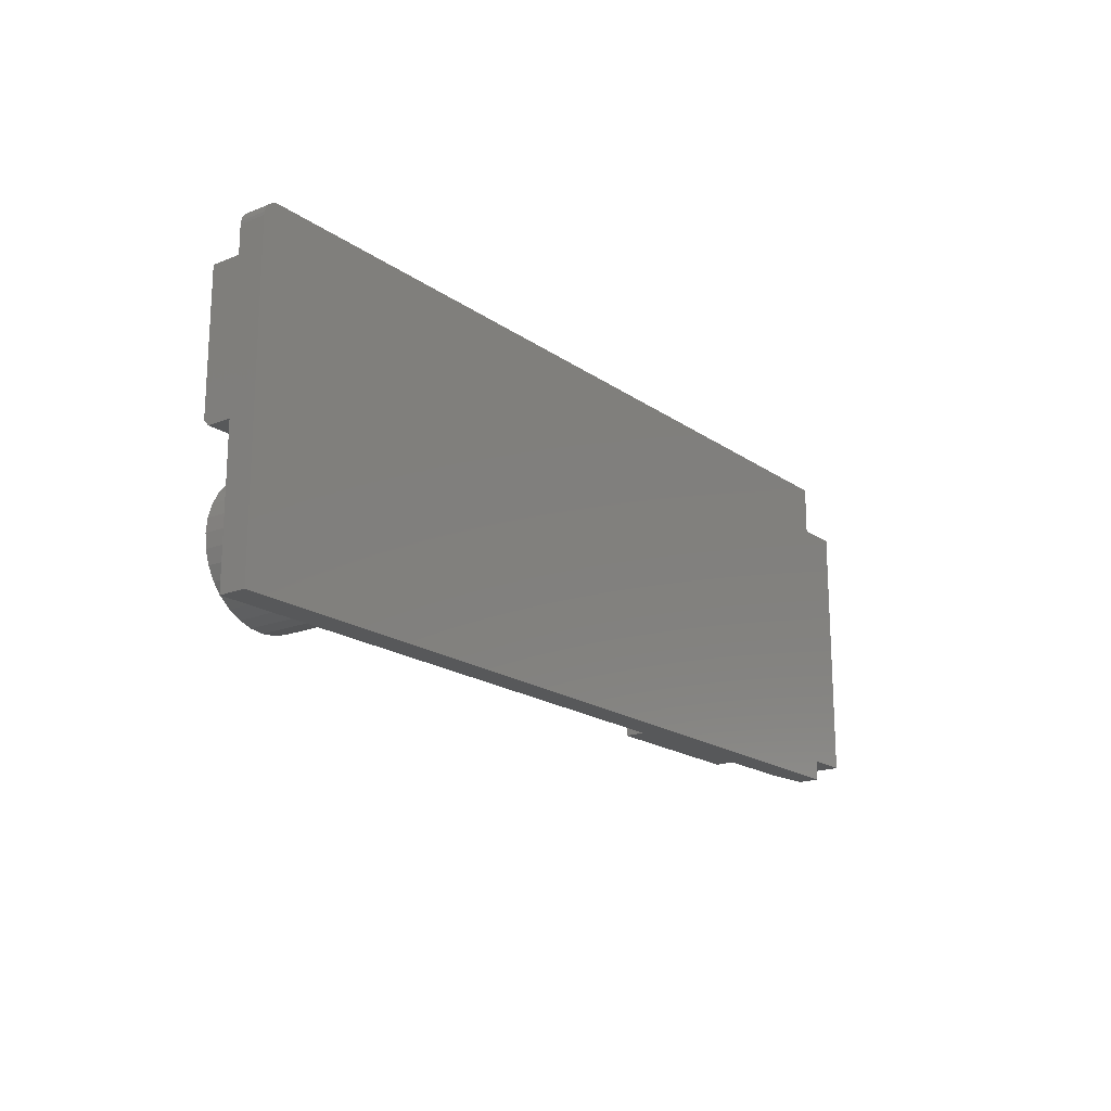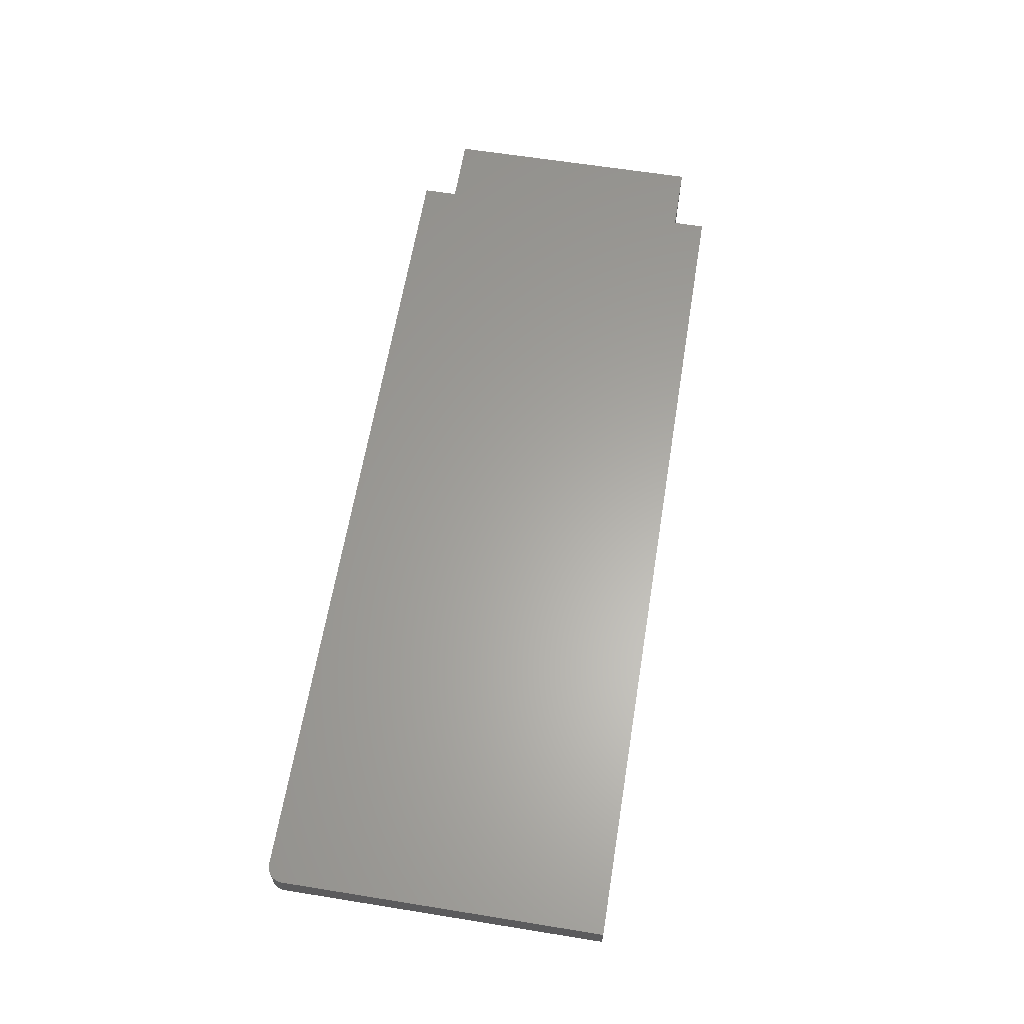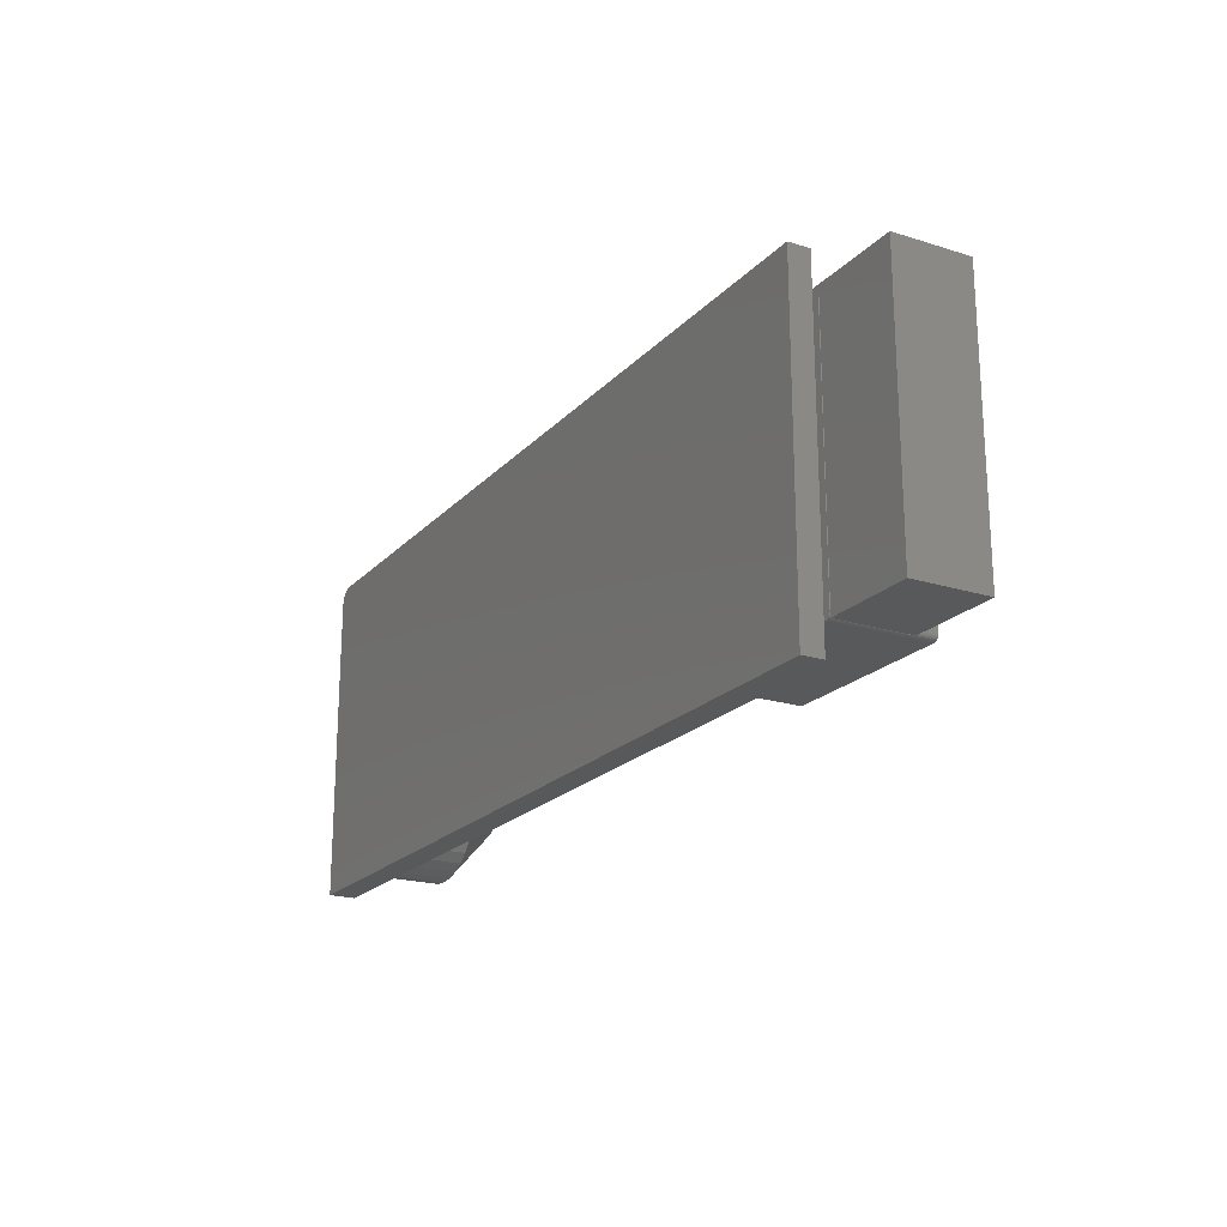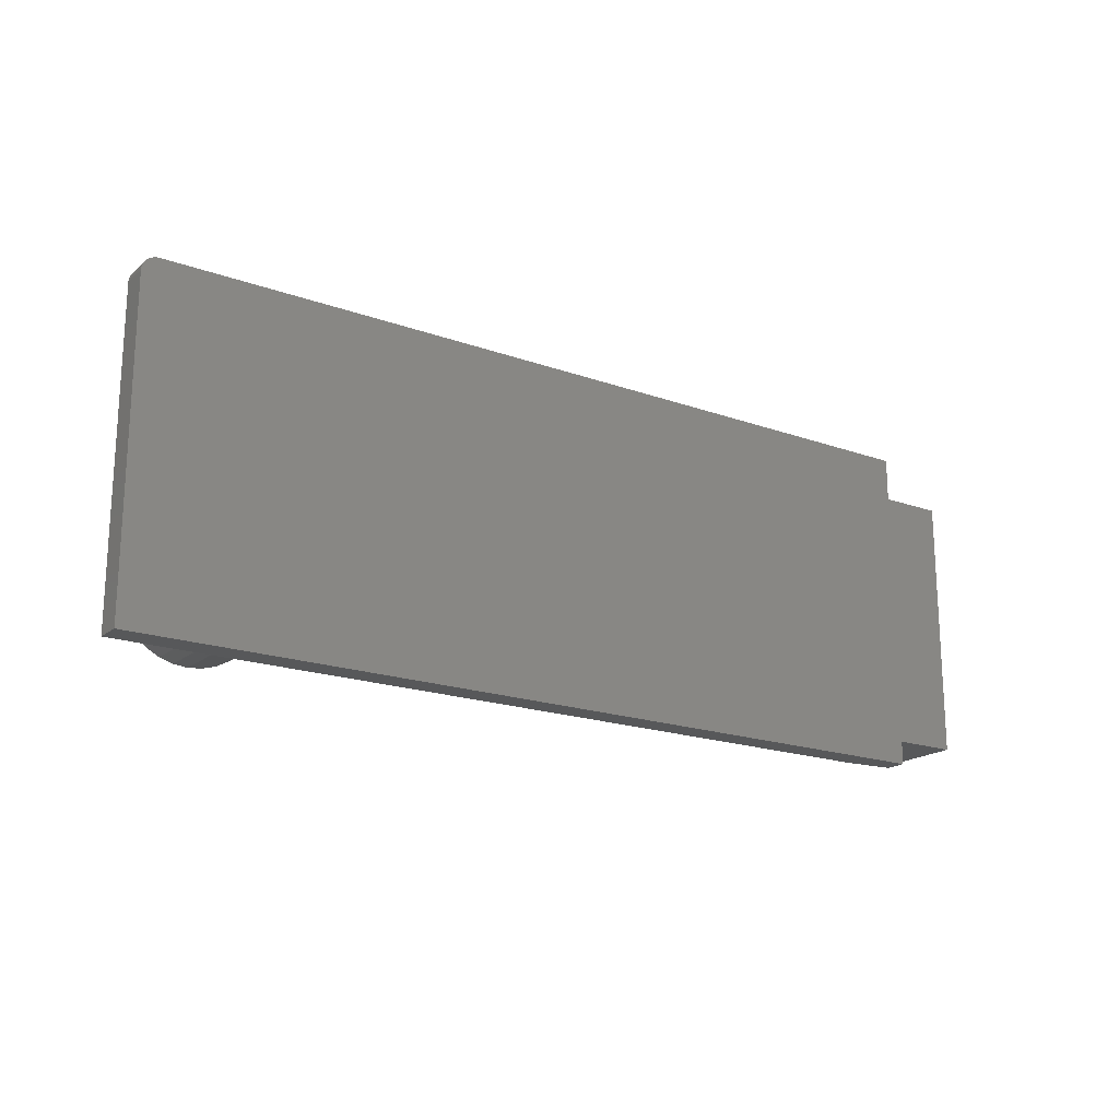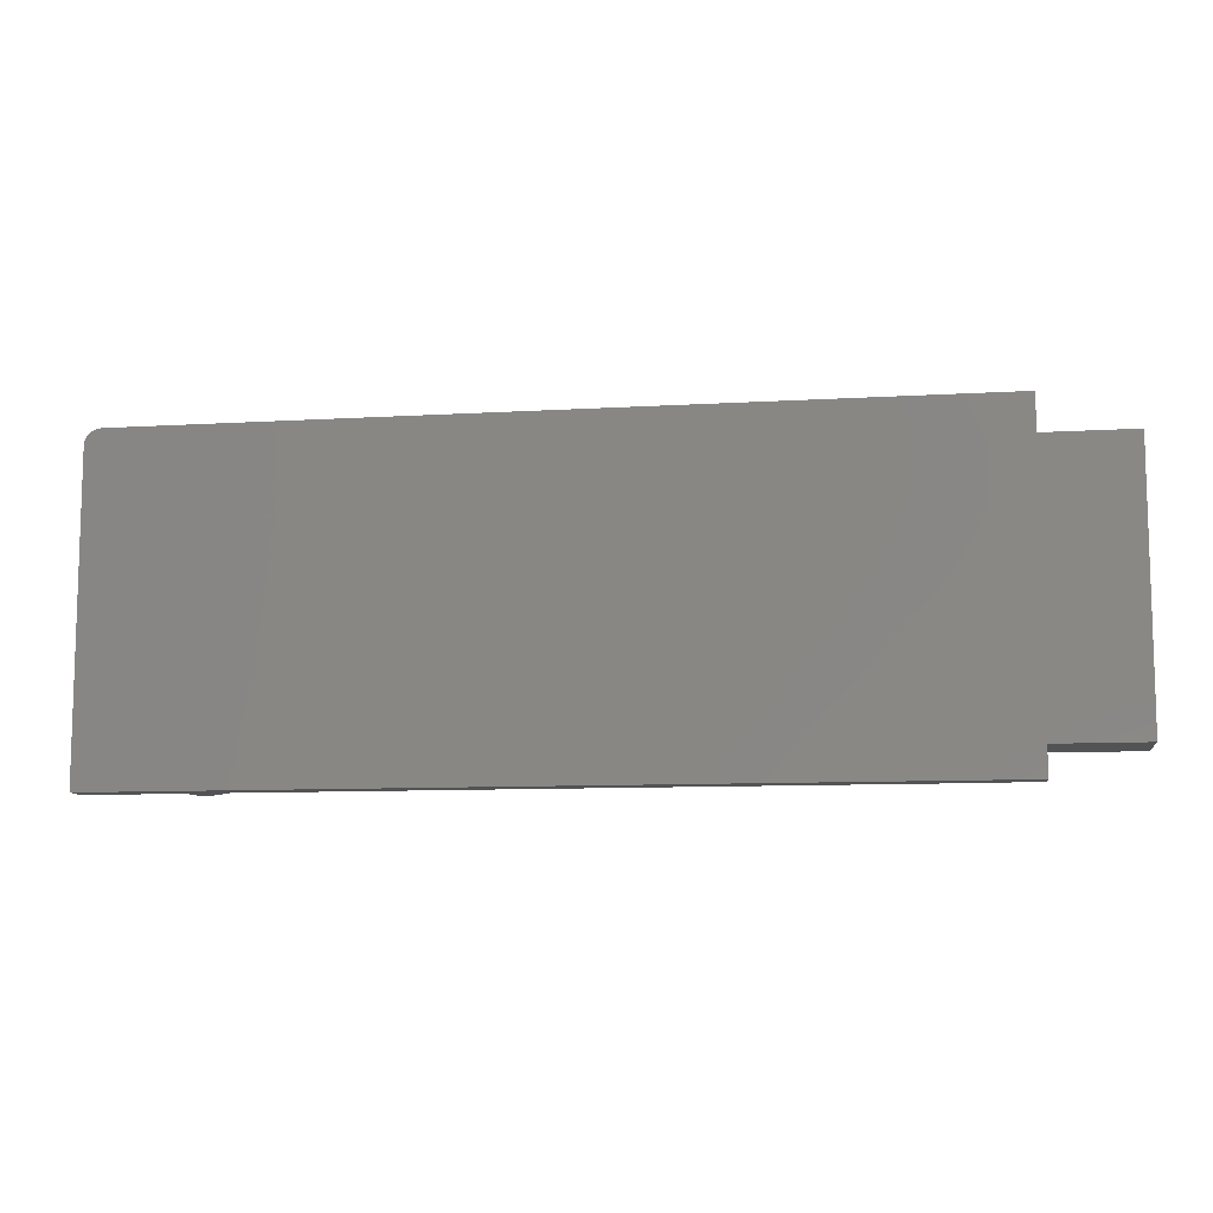
<metadata>
{"format":"stl","ext":"stl","renderer":"f3d","projection":"perspective","resolution":1024,"background":"white","views":[{"elev":-18.6,"azim":127.3,"up":"+Z"},{"elev":62.2,"azim":99.3,"up":"+Y"},{"elev":-20.4,"azim":-119.6,"up":"+Z"},{"elev":-18.7,"azim":145.7,"up":"+Z"},{"elev":-9.7,"azim":-171.2,"up":"+Z"}]}
</metadata>
<code>
# stl→obj: 224 verts, 440 faces
v 0.4737 -0.1875 -0.1201
v 0.4697 -0.1875 -0.1205
v 0.4658 -0.1875 -0.1216
v 0.4777 -0.1875 -0.1205
v 0.4816 -0.1875 -0.1216
v 0.4623 -0.1875 -0.1235
v 0.4851 -0.1875 -0.1235
v 0.4591 -0.1875 -0.1261
v 0.4882 -0.1875 -0.1261
v 0.4566 -0.1875 -0.1292
v 0.4908 -0.1875 -0.1292
v 0.4547 -0.1875 -0.1328
v 0.4927 -0.1875 -0.1328
v 0.4535 -0.1875 -0.1366
v 0.4938 -0.1875 -0.1366
v 0.4938 -0.1875 -0.1446
v 0.4547 -0.1875 -0.1485
v 0.4927 -0.1875 -0.1485
v 0.4566 -0.1875 -0.152
v 0.4908 -0.1875 -0.152
v 0.4591 -0.1875 -0.1552
v 0.4882 -0.1875 -0.1552
v 0.4623 -0.1875 -0.1577
v 0.4851 -0.1875 -0.1577
v 0.4658 -0.1875 -0.1596
v 0.4816 -0.1875 -0.1596
v 0.4697 -0.1875 -0.1608
v 0.4737 -0.1875 -0.1612
v 0.4777 -0.1875 -0.1608
v 0.4942 -0.1875 -0.1406
v 0.4531 -0.1875 -0.1406
v 0.4535 -0.1875 -0.1446
v 0.5724 -0.03906 -0.1406
v 0.5724 -0.1172 -0.1406
v 0.5705 -0.03906 -0.1599
v 0.5705 -0.1172 -0.1599
v 0.5649 -0.03906 -0.1784
v 0.5649 -0.1172 -0.1784
v 0.5557 -0.03906 -0.1955
v 0.5557 -0.1172 -0.1955
v 0.5435 -0.03906 -0.2104
v 0.5435 -0.1172 -0.2104
v 0.5285 -0.03906 -0.2227
v 0.5285 -0.1172 -0.2227
v 0.5114 -0.03906 -0.2318
v 0.5114 -0.1172 -0.2318
v 0.4929 -0.03906 -0.2374
v 0.4929 -0.1172 -0.2374
v 0.4737 -0.03906 -0.2393
v 0.4737 -0.1172 -0.2393
v 0.4544 -0.03906 -0.2374
v 0.4544 -0.1172 -0.2374
v 0.4359 -0.03906 -0.2318
v 0.4359 -0.1172 -0.2318
v 0.4189 -0.03906 -0.2227
v 0.4189 -0.1172 -0.2227
v 0.4039 -0.03906 -0.2104
v 0.4039 -0.1172 -0.2104
v 0.3916 -0.03906 -0.1955
v 0.3916 -0.1172 -0.1955
v 0.3825 -0.03906 -0.1784
v 0.3825 -0.1172 -0.1784
v 0.3769 -0.03906 -0.1599
v 0.3769 -0.1172 -0.1599
v 0.375 -0.03906 -0.1406
v 0.375 -0.1172 -0.1406
v 0.3769 -0.03906 -0.1214
v 0.3769 -0.1172 -0.1214
v 0.3825 -0.03906 -0.1029
v 0.3825 -0.1172 -0.1029
v 0.3916 -0.03906 -0.0858
v 0.3916 -0.1172 -0.0858
v 0.4039 -0.03906 -0.07084
v 0.4039 -0.1172 -0.07084
v 0.4189 -0.03906 -0.05857
v 0.4189 -0.1172 -0.05857
v 0.4359 -0.03906 -0.04945
v 0.4359 -0.1172 -0.04945
v 0.4544 -0.03906 -0.04384
v 0.4544 -0.1172 -0.04384
v 0.4737 -0.03906 -0.04194
v 0.4737 -0.1172 -0.04194
v 0.4929 -0.03906 -0.04384
v 0.4929 -0.1172 -0.04384
v 0.5114 -0.03906 -0.04945
v 0.5114 -0.1172 -0.04945
v 0.5285 -0.03906 -0.05857
v 0.5285 -0.1172 -0.05857
v 0.5435 -0.03906 -0.07084
v 0.5435 -0.1172 -0.07084
v 0.5557 -0.03906 -0.0858
v 0.5557 -0.1172 -0.0858
v 0.5649 -0.03906 -0.1029
v 0.5649 -0.1172 -0.1029
v 0.5705 -0.03906 -0.1214
v 0.5705 -0.1172 -0.1214
v 0.3125 -0.03906 0.1583
v -0.3581 -0.03906 0.1953
v -0.3125 -0.03906 0.1583
v 0.6103 -0.03906 0.2317
v 0.6154 -0.03906 0.2241
v 0.6132 -0.03906 0.2282
v 0.5938 -0.03906 0.2386
v 0.6027 -0.03906 0.2368
v 0.5983 -0.03906 0.2381
v 0.5781 -0.03906 -0.007812
v 0.3125 -0.03906 -0.007812
v -0.5469 -0.03906 0.2386
v 0.3125 -0.03906 0.2047
v 0.5781 -0.03906 0.2047
v 0.6172 -0.03906 0.2151
v -0.5469 -0.03906 -0.2422
v 0.6172 -0.03906 -0.2422
v 0.3125 -0.03906 -0.1641
v -0.3581 -0.03906 -0.1953
v -0.5469 -0.03906 -0.1953
v -0.5469 -0.03906 0.1953
v 0.3125 -0.03906 0.16
v 0.6167 -0.03906 0.2197
v 0.6068 -0.03906 0.2346
v -0.2656 -0.03906 -0.1641
v -0.2748 -0.03906 -0.1632
v -0.2836 -0.03906 -0.1605
v -0.2917 -0.03906 -0.1562
v -0.2988 -0.03906 -0.1503
v -0.3046 -0.03906 -0.1432
v -0.3089 -0.03906 -0.1351
v -0.3116 -0.03906 -0.1263
v -0.3125 -0.03906 -0.1172
v 0.3125 -0.1172 0.2047
v 0.3126 -0.1184 0.1554
v 0.3127 -0.1187 0.2047
v 0.3125 -0.1172 0.16
v 0.3203 -0.125 0.1427
v 0.3188 -0.1248 0.2047
v 0.3189 -0.1249 0.1447
v 0.3203 -0.125 0.2047
v 0.3125 -0.1172 0.1562
v 0.3129 -0.1195 0.1545
v 0.3131 -0.1202 0.2047
v 0.3133 -0.1207 0.1535
v 0.3139 -0.1217 0.1523
v 0.3138 -0.1215 0.2047
v 0.3147 -0.1226 0.151
v 0.3148 -0.1227 0.2047
v 0.3156 -0.1234 0.1496
v 0.316 -0.1237 0.2047
v 0.3166 -0.1241 0.148
v 0.3173 -0.1244 0.2047
v -0.3125 -0.125 0.1427
v -0.3125 -0.1247 0.1457
v -0.3125 -0.1181 0.1557
v -0.3125 -0.1204 0.1537
v -0.3125 -0.1224 0.1514
v -0.3125 -0.1238 0.1487
v 0.3125 -0.1147 0.1574
v -0.3125 -0.1154 0.1571
v 0.3125 -0.1094 0.1583
v -0.3125 -0.1094 0.1583
v 0.3125 -0.1121 0.1581
v -0.3125 -0.1124 0.158
v -0.2988 -0.125 -0.1503
v -0.3089 -0.125 -0.1351
v -0.3046 -0.125 -0.1432
v -0.3116 -0.125 -0.1263
v -0.2917 -0.125 -0.1562
v -0.2836 -0.125 -0.1605
v -0.2748 -0.125 -0.1632
v -0.2656 -0.125 -0.1641
v 0.3125 -0.125 -0.1641
v 0.3125 -0.125 -2.299e-17
v -0.3125 -0.125 -0.1172
v 0.5781 -0.125 0.2047
v 0.5781 -0.125 0
v 0.3125 -0.1172 -0.007812
v 0.5781 -0.1172 -0.007812
v -0.6172 -0.1797 -0.1875
v -0.617 -0.1797 -0.189
v -0.6159 -0.1797 -0.1918
v -0.6166 -0.1797 -0.1905
v -0.3581 -0.1797 0.1953
v -0.6172 -0.1797 0.1953
v -0.6149 -0.1797 -0.193
v -0.6137 -0.1797 -0.194
v -0.6124 -0.1797 -0.1947
v -0.6109 -0.1797 -0.1952
v -0.6094 -0.1797 -0.1953
v -0.3581 -0.1797 -0.1953
v -0.6159 -0.03906 -0.1918
v -0.617 -0.03906 -0.189
v -0.6172 -0.03906 -0.1875
v -0.6166 -0.03906 -0.1905
v -0.6094 -0.03906 -0.1953
v -0.6109 -0.03906 -0.1952
v -0.6124 -0.03906 -0.1947
v -0.6137 -0.03906 -0.194
v -0.6149 -0.03906 -0.193
v -0.6172 -0.03906 0.1953
v -0.6172 -0.03125 -0.2422
v -0.6172 -0.03125 0.2386
v -0.7031 -0.1797 -0.1484
v -0.6653 -0.1797 -0.1484
v -0.7031 -0.1797 0.1484
v -0.6653 -0.1797 0.1484
v -0.75 -0.1484 0.1953
v -0.75 -0.03906 0.1953
v -0.75 -0.1484 -0.1953
v -0.75 -0.03906 -0.1953
v -0.6184 -0.03906 0.1953
v -0.6184 -0.1484 0.1953
v -0.6184 -0.1484 -0.1953
v -0.6184 -0.03906 -0.1953
v 0.5938 1.611e-16 0.2386
v -0.6172 2.669e-17 0.2386
v 0.5983 1.616e-16 0.2381
v 0.6027 1.62e-16 0.2368
v 0.6068 1.624e-16 0.2346
v 0.6103 1.626e-16 0.2317
v 0.6132 1.627e-16 0.2282
v 0.6154 1.627e-16 0.2241
v 0.6167 1.626e-16 0.2197
v 0.6172 1.624e-16 0.2151
v 0.6172 1.37e-16 -0.2422
v -0.6172 0 -0.2422
f 1 2 3
f 4 1 3
f 4 3 5
f 5 3 6
f 5 6 7
f 7 6 8
f 7 8 9
f 9 8 10
f 9 10 11
f 11 10 12
f 11 12 13
f 13 12 14
f 13 14 15
f 16 17 18
f 18 17 19
f 18 19 20
f 20 19 21
f 20 21 22
f 22 21 23
f 22 23 24
f 24 23 25
f 24 25 26
f 26 25 27
f 26 27 28
f 26 28 29
f 15 14 30
f 30 14 31
f 30 31 16
f 16 31 32
f 16 32 17
f 33 34 35
f 35 34 36
f 35 36 37
f 37 36 38
f 37 38 39
f 39 38 40
f 39 40 41
f 41 40 42
f 41 42 43
f 43 42 44
f 43 44 45
f 45 44 46
f 45 46 47
f 47 46 48
f 47 48 49
f 49 48 50
f 49 50 51
f 51 50 52
f 51 52 53
f 53 52 54
f 53 54 55
f 55 54 56
f 55 56 57
f 57 56 58
f 57 58 59
f 59 58 60
f 59 60 61
f 61 60 62
f 61 62 63
f 63 62 64
f 63 64 65
f 65 64 66
f 65 66 67
f 67 66 68
f 67 68 69
f 69 68 70
f 69 70 71
f 71 70 72
f 71 72 73
f 73 72 74
f 73 74 75
f 75 74 76
f 75 76 77
f 77 76 78
f 77 78 79
f 79 78 80
f 79 80 81
f 81 80 82
f 81 82 83
f 83 82 84
f 83 84 85
f 85 84 86
f 85 86 87
f 87 86 88
f 87 88 89
f 89 88 90
f 89 90 91
f 91 90 92
f 91 92 93
f 93 92 94
f 93 94 95
f 95 94 96
f 95 96 33
f 33 96 34
f 31 14 66
f 14 68 66
f 34 96 30
f 96 15 30
f 96 94 13
f 15 96 13
f 92 90 11
f 11 94 92
f 13 94 11
f 90 88 7
f 9 90 7
f 11 90 9
f 86 84 5
f 5 88 86
f 7 88 5
f 84 82 1
f 4 84 1
f 5 84 4
f 80 78 2
f 2 82 80
f 1 82 2
f 78 76 6
f 3 78 6
f 2 78 3
f 74 72 8
f 8 76 74
f 6 76 8
f 72 70 12
f 10 72 12
f 8 72 10
f 14 70 68
f 12 70 14
f 30 16 34
f 16 36 34
f 66 64 31
f 64 32 31
f 64 62 17
f 32 64 17
f 60 58 19
f 19 62 60
f 17 62 19
f 58 56 23
f 21 58 23
f 19 58 21
f 54 52 25
f 25 56 54
f 23 56 25
f 52 50 28
f 27 52 28
f 25 52 27
f 48 46 29
f 29 50 48
f 28 50 29
f 46 44 24
f 26 46 24
f 29 46 26
f 42 40 22
f 22 44 42
f 24 44 22
f 40 38 18
f 20 40 18
f 22 40 20
f 16 38 36
f 18 38 16
f 97 98 99
f 100 101 102
f 103 104 105
f 106 107 81
f 106 81 83
f 106 83 85
f 106 85 87
f 106 87 89
f 106 89 91
f 106 91 93
f 103 108 109
f 103 109 110
f 103 110 111
f 112 113 49
f 112 49 51
f 112 51 53
f 112 53 55
f 112 55 57
f 112 57 59
f 112 59 61
f 112 61 114
f 112 114 115
f 112 115 116
f 108 117 98
f 108 98 97
f 108 97 118
f 108 118 109
f 111 119 101
f 111 101 100
f 111 100 120
f 111 120 104
f 111 104 103
f 115 114 121
f 115 121 122
f 115 122 123
f 115 123 124
f 115 124 125
f 115 125 126
f 115 126 127
f 115 127 128
f 115 128 129
f 115 129 99
f 115 99 98
f 114 61 63
f 114 63 65
f 114 65 67
f 114 67 69
f 107 114 69
f 107 69 71
f 107 71 73
f 107 73 75
f 107 75 77
f 107 77 79
f 107 79 81
f 113 33 35
f 113 35 37
f 113 37 39
f 113 39 41
f 113 41 43
f 113 43 45
f 113 45 47
f 113 47 49
f 111 110 106
f 111 106 93
f 111 93 95
f 111 95 33
f 111 33 113
f 130 131 132
f 130 133 131
f 134 135 136
f 134 137 135
f 138 131 133
f 132 131 139
f 139 140 132
f 139 141 142
f 140 139 142
f 140 142 143
f 143 142 144
f 143 144 145
f 145 144 146
f 145 146 147
f 146 148 149
f 149 147 146
f 149 148 136
f 149 136 135
f 150 136 151
f 150 134 136
f 131 152 153
f 139 131 153
f 139 153 141
f 141 153 154
f 142 141 154
f 155 148 146
f 148 155 151
f 148 151 136
f 138 156 157
f 138 157 152
f 138 152 131
f 158 159 160
f 160 159 161
f 160 161 156
f 156 161 157
f 155 146 154
f 154 146 144
f 154 144 142
f 162 163 164
f 165 163 162
f 165 162 166
f 165 166 167
f 165 167 168
f 165 168 169
f 165 169 170
f 165 170 171
f 165 171 172
f 173 137 174
f 174 137 134
f 174 134 171
f 171 134 150
f 171 150 172
f 133 118 97
f 133 97 158
f 133 158 160
f 133 160 156
f 133 156 138
f 130 109 133
f 133 109 118
f 147 143 145
f 137 173 110
f 109 143 147
f 109 147 149
f 109 149 135
f 109 135 137
f 109 137 110
f 143 109 130
f 143 130 132
f 143 132 140
f 171 175 174
f 174 175 176
f 169 121 170
f 170 121 114
f 110 173 106
f 106 173 174
f 106 174 176
f 175 107 176
f 176 107 106
f 114 107 170
f 170 107 175
f 170 175 171
f 159 99 155
f 129 155 99
f 150 151 155
f 150 155 129
f 150 129 172
f 161 159 155
f 161 155 154
f 161 154 153
f 161 153 152
f 161 152 157
f 158 97 159
f 159 97 99
f 121 169 122
f 122 169 168
f 122 168 123
f 123 168 167
f 123 167 124
f 124 167 166
f 124 166 125
f 125 166 162
f 125 162 126
f 126 162 164
f 126 164 127
f 127 164 163
f 127 163 128
f 128 163 165
f 128 165 129
f 129 165 172
f 177 178 179
f 179 178 180
f 181 182 177
f 181 177 179
f 181 179 183
f 181 183 184
f 181 184 185
f 181 185 186
f 181 186 187
f 181 187 188
f 189 190 191
f 192 190 189
f 117 116 193
f 117 193 194
f 117 194 195
f 117 195 196
f 117 196 197
f 117 197 189
f 117 189 191
f 117 191 198
f 182 198 177
f 177 198 191
f 115 188 116
f 116 188 187
f 116 187 193
f 193 187 194
f 194 187 186
f 194 186 195
f 195 186 185
f 195 185 196
f 196 185 184
f 196 184 197
f 197 184 183
f 197 183 189
f 189 183 179
f 189 179 192
f 192 179 180
f 192 180 190
f 190 180 178
f 190 178 191
f 191 178 177
f 116 199 112
f 108 200 117
f 117 200 199
f 117 199 116
f 198 182 117
f 117 182 181
f 117 181 98
f 188 115 181
f 181 115 98
f 201 202 203
f 203 202 204
f 205 206 207
f 207 206 208
f 209 206 210
f 210 206 205
f 211 212 210
f 210 212 209
f 208 212 207
f 207 212 211
f 210 205 204
f 204 205 203
f 211 210 202
f 202 210 204
f 207 211 201
f 201 211 202
f 205 207 203
f 203 207 201
f 208 206 212
f 212 206 209
f 103 213 108
f 108 213 214
f 108 214 200
f 215 216 213
f 214 213 216
f 214 216 217
f 214 217 218
f 214 218 219
f 214 219 220
f 214 220 221
f 214 221 222
f 214 222 223
f 214 223 224
f 113 223 111
f 111 223 222
f 213 103 215
f 215 103 105
f 215 105 216
f 216 105 104
f 216 104 217
f 217 104 120
f 217 120 218
f 218 120 100
f 218 100 219
f 219 100 102
f 219 102 220
f 220 102 101
f 220 101 221
f 221 101 119
f 221 119 222
f 222 119 111
f 200 214 199
f 199 214 224
f 223 113 224
f 224 113 112
f 224 112 199

</code>
